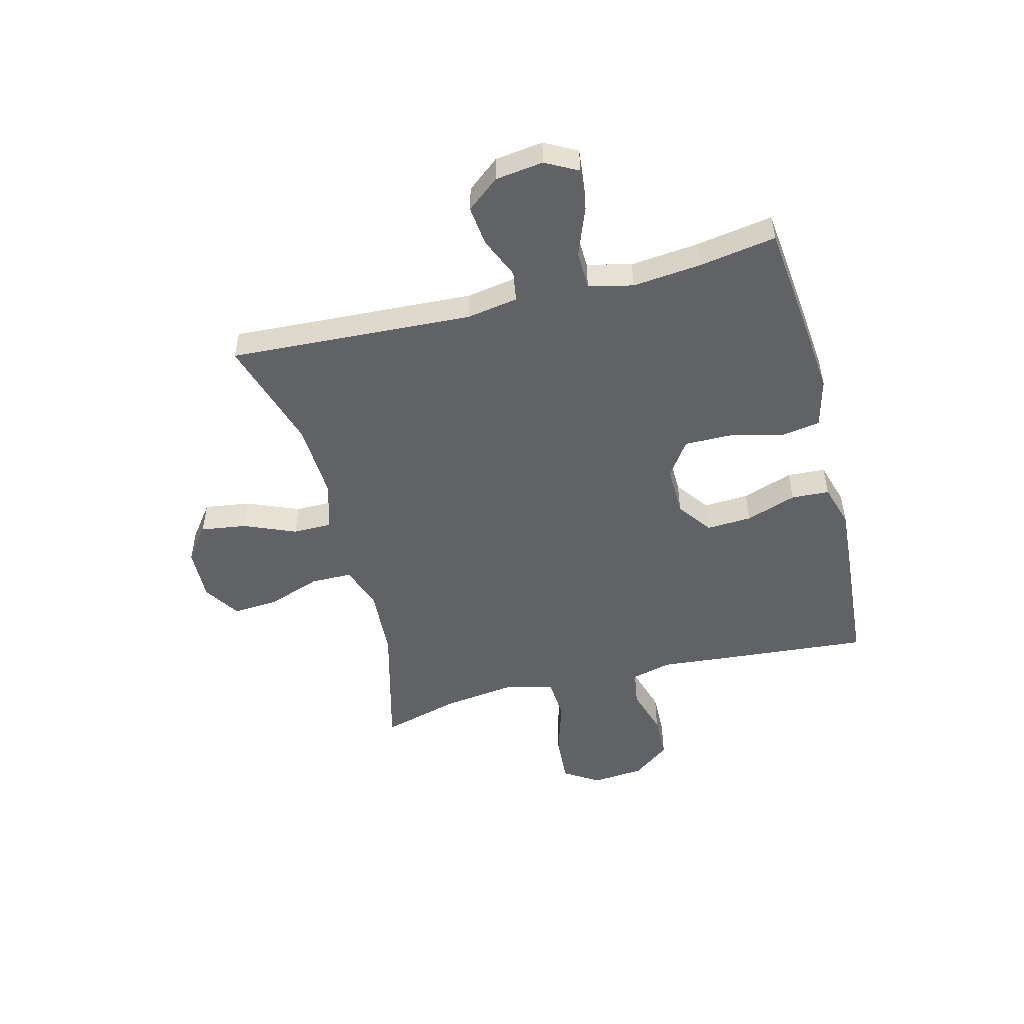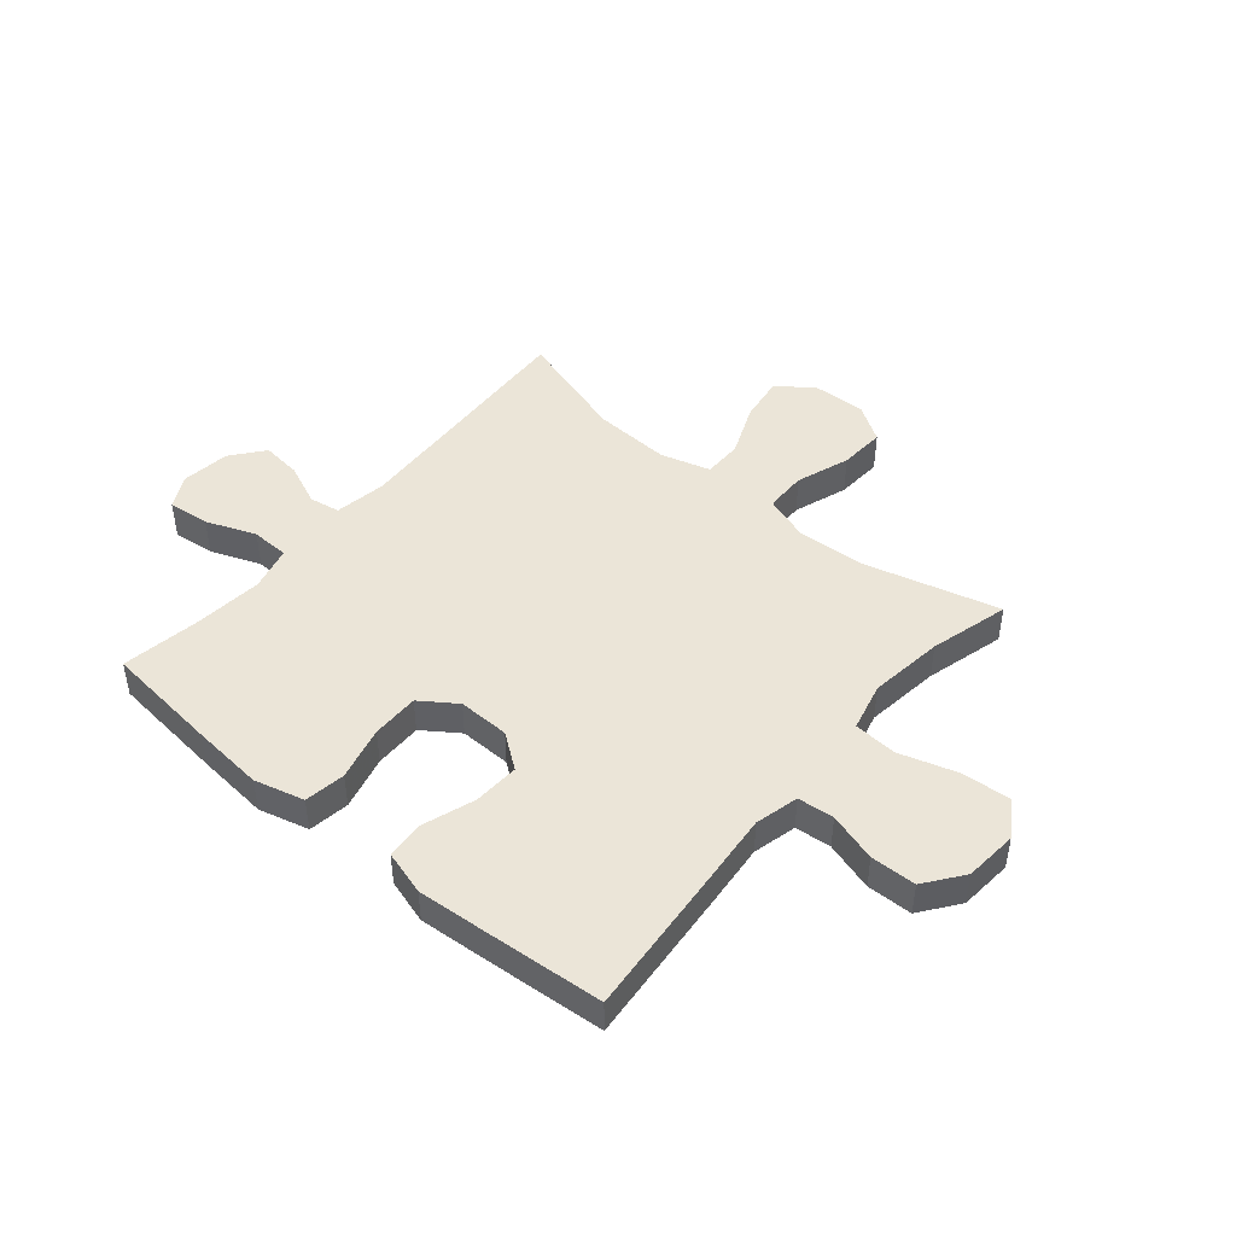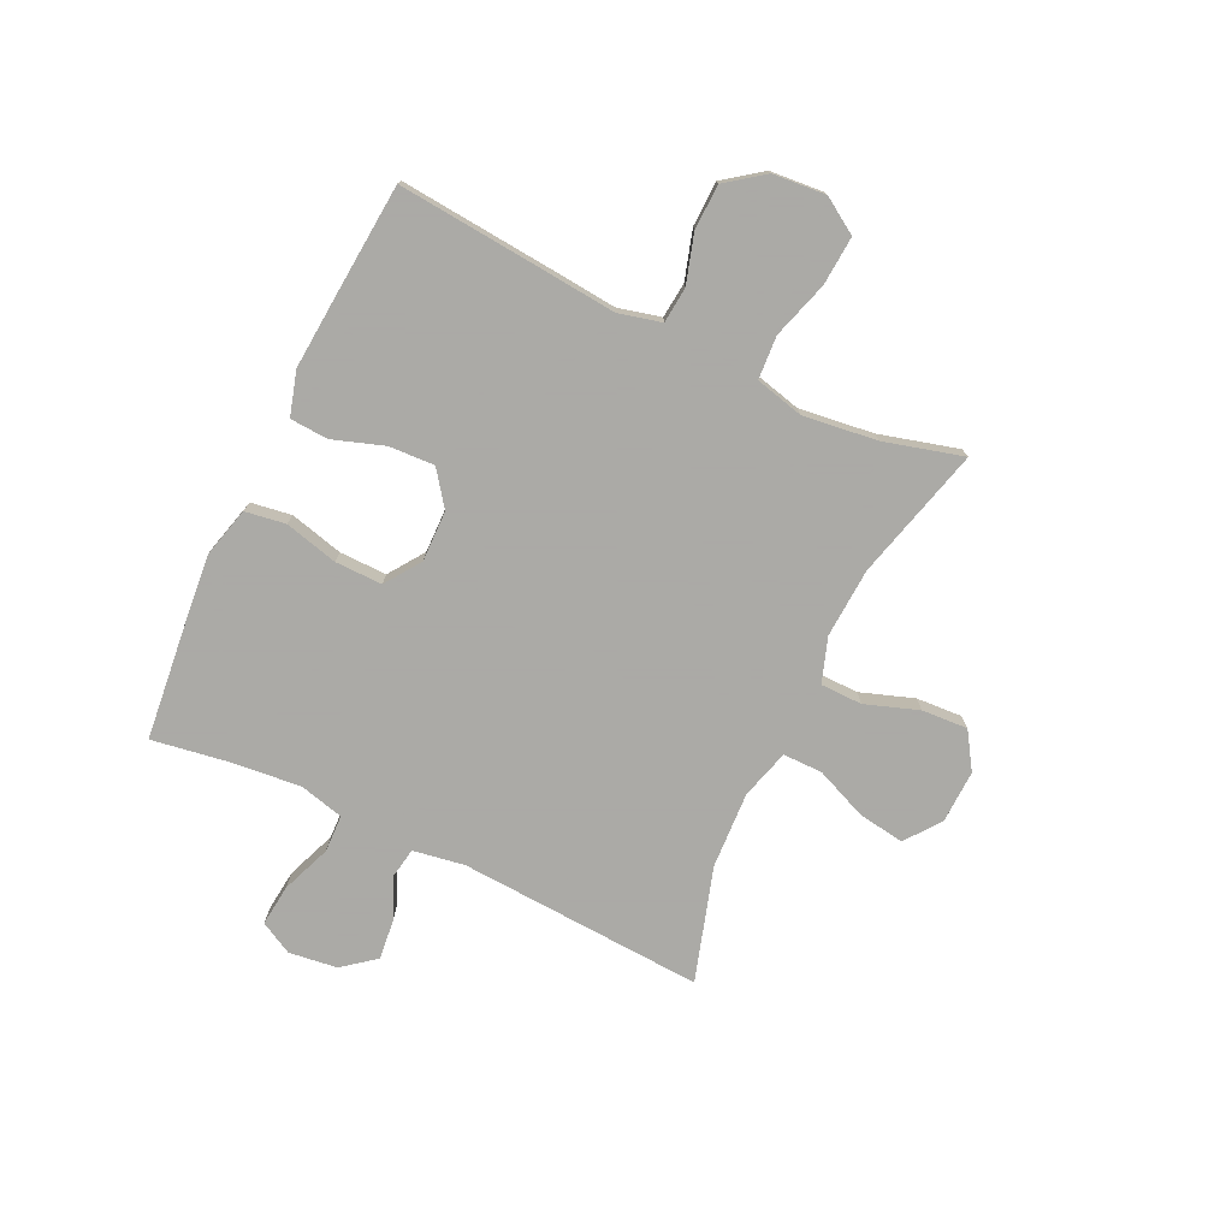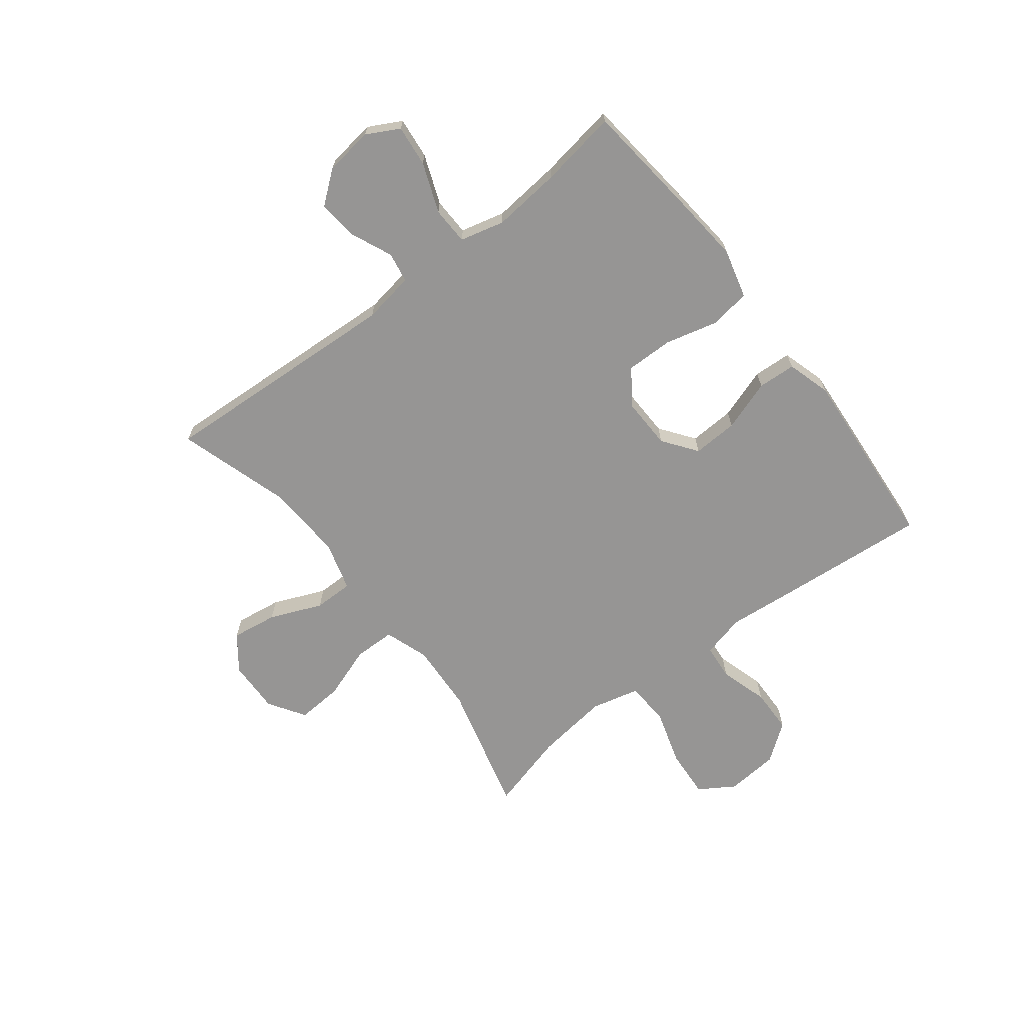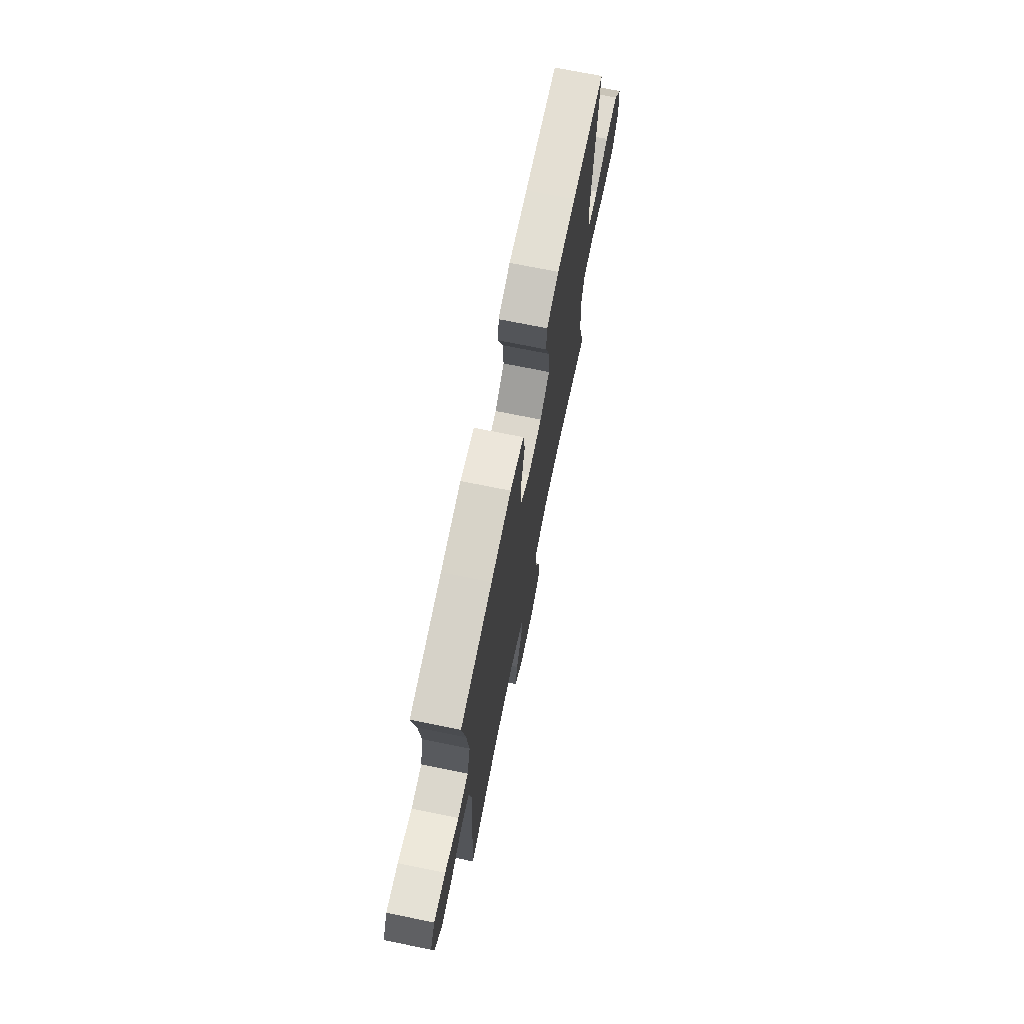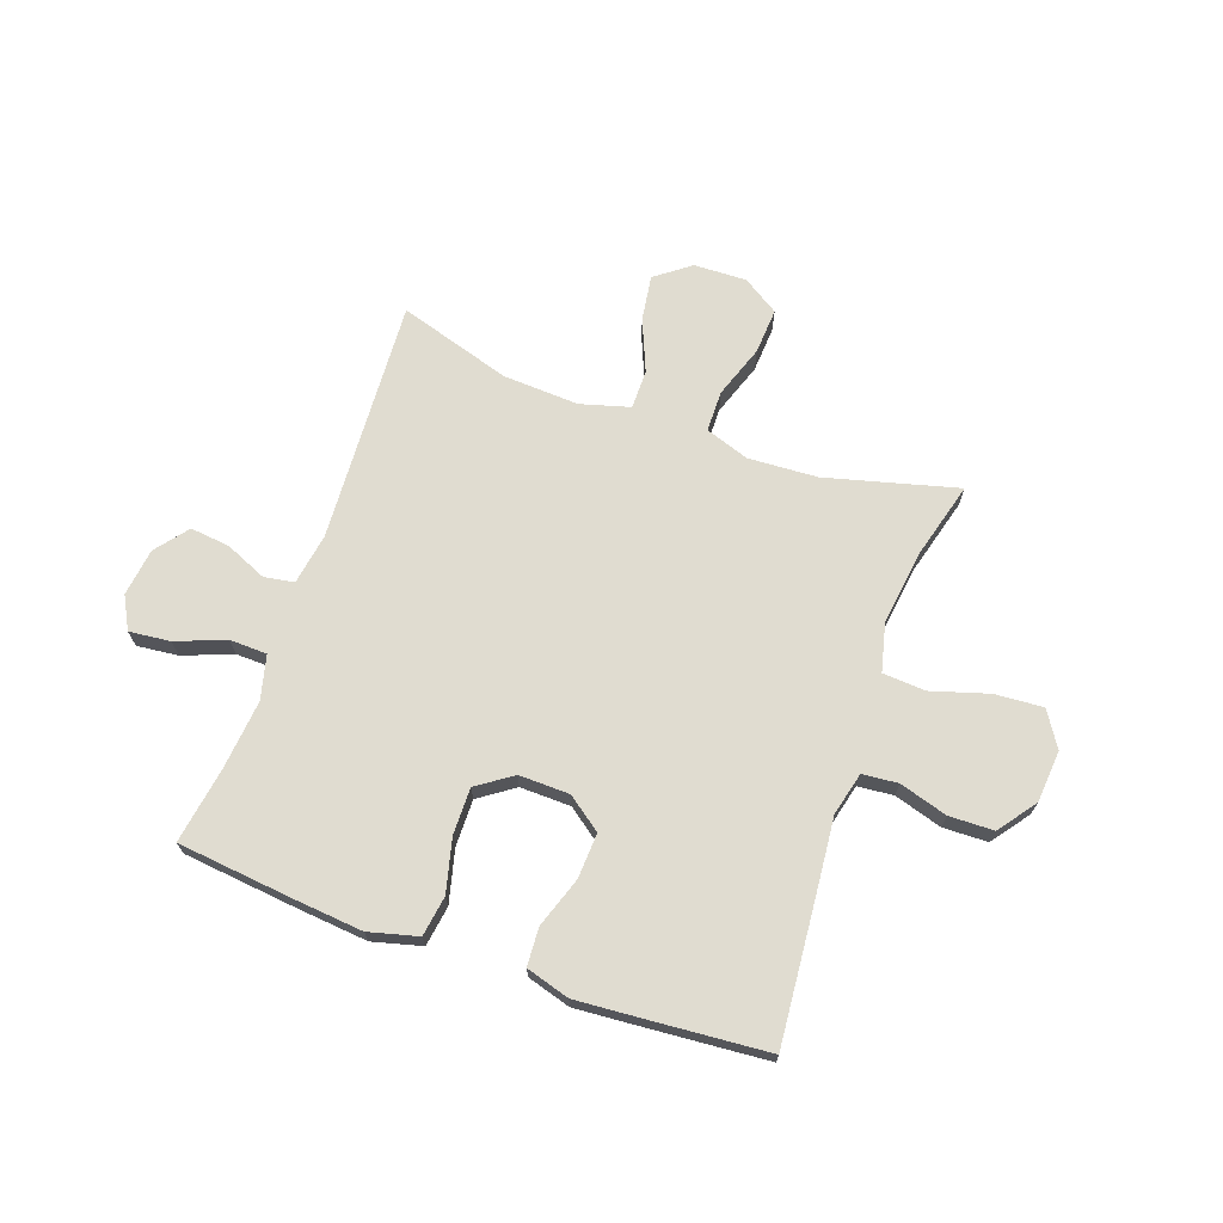
<metadata>
{"format":"obj","ext":"obj","renderer":"f3d","projection":"perspective","resolution":1024,"background":"white","views":[{"elev":-50.6,"azim":-75.5,"up":"+Y"},{"elev":46.0,"azim":40.1,"up":"+Y"},{"elev":-75.7,"azim":64.5,"up":"+Y"},{"elev":-67.5,"azim":-52.3,"up":"+Y"},{"elev":71.5,"azim":-78.5,"up":"+Z"},{"elev":69.5,"azim":19.5,"up":"+Y"}]}
</metadata>
<code>
v -0.5 0.07 0.5
v -0.297 0.07 0.522
v -0.168 0.07 0.534
v -0.08 0.07 0.511
v -0.069 0.07 0.439
v -0.093 0.07 0.344
v -0.094 0.07 0.26
v -0.031 0.07 0.216
v 0.06 0.07 0.218
v 0.121 0.07 0.263
v 0.117 0.07 0.344
v 0.086 0.07 0.435
v 0.09 0.07 0.503
v 0.168 0.07 0.526
v 0.288 0.07 0.517
v 0.5 0.07 0.5
v 0.476 0.07 0.226
v 0.465 0.07 0.109
v 0.484 0.07 0.032
v 0.548 0.07 0.026
v 0.634 0.07 0.052
v 0.714 0.07 0.05
v 0.764 0.07 -0.017
v 0.772 0.07 -0.111
v 0.732 0.07 -0.174
v 0.645 0.07 -0.168
v 0.543 0.07 -0.137
v 0.466 0.07 -0.142
v 0.445 0.07 -0.228
v 0.462 0.07 -0.36
v 0.5 0.07 -0.5
v 0.264 0.07 -0.438
v 0.14 0.07 -0.431
v 0.061 0.07 -0.458
v 0.06 0.07 -0.532
v 0.093 0.07 -0.627
v 0.098 0.07 -0.709
v 0.033 0.07 -0.751
v -0.062 0.07 -0.748
v -0.124 0.07 -0.701
v -0.112 0.07 -0.619
v -0.073 0.07 -0.526
v -0.073 0.07 -0.456
v -0.161 0.07 -0.431
v -0.298 0.07 -0.438
v -0.5 0.07 -0.5
v -0.475 0.07 -0.063
v -0.49 0.07 0.029
v -0.544 0.07 0.038
v -0.618 0.07 0.006
v -0.689 0.07 -0.002
v -0.735 0.07 0.056
v -0.746 0.07 0.142
v -0.715 0.07 0.2
v -0.641 0.07 0.192
v -0.553 0.07 0.158
v -0.486 0.07 0.16
v -0.466 0.07 0.239
v -0.478 0.07 0.362
v -0.5 0 0.5
v -0.297 0 0.522
v -0.168 0 0.534
v -0.08 0 0.511
v -0.069 0 0.439
v -0.093 0 0.344
v -0.094 0 0.26
v -0.031 0 0.216
v 0.06 0 0.218
v 0.121 0 0.263
v 0.117 0 0.344
v 0.086 0 0.435
v 0.09 0 0.503
v 0.168 0 0.526
v 0.288 0 0.517
v 0.5 0 0.5
v 0.476 0 0.226
v 0.465 0 0.109
v 0.484 0 0.032
v 0.548 0 0.026
v 0.634 0 0.052
v 0.714 0 0.05
v 0.764 0 -0.017
v 0.772 0 -0.111
v 0.732 0 -0.174
v 0.645 0 -0.168
v 0.543 0 -0.137
v 0.466 0 -0.142
v 0.445 0 -0.228
v 0.462 0 -0.36
v 0.5 0 -0.5
v 0.264 0 -0.438
v 0.14 0 -0.431
v 0.061 0 -0.458
v 0.06 0 -0.532
v 0.093 0 -0.627
v 0.098 0 -0.709
v 0.033 0 -0.751
v -0.062 0 -0.748
v -0.124 0 -0.701
v -0.112 0 -0.619
v -0.073 0 -0.526
v -0.073 0 -0.456
v -0.161 0 -0.431
v -0.298 0 -0.438
v -0.5 0 -0.5
v -0.475 0 -0.063
v -0.49 0 0.029
v -0.544 0 0.038
v -0.618 0 0.006
v -0.689 0 -0.002
v -0.735 0 0.056
v -0.746 0 0.142
v -0.715 0 0.2
v -0.641 0 0.192
v -0.553 0 0.158
v -0.486 0 0.16
v -0.466 0 0.239
v -0.478 0 0.362
f 53 54 55 56
f 53 56 57
f 52 53 57
f 49 50 51 52
f 49 52 57
f 48 49 57
f 47 48 57 58
f 45 46 47
f 44 45 47 58
f 39 40 41 42
f 39 42 43
f 38 39 43
f 35 36 37 38
f 34 35 38 43
f 33 34 43 44
f 30 31 32
f 29 30 32 33
f 28 29 33 44
f 24 25 26 27
f 24 27 28
f 23 24 28
f 20 21 22 23
f 19 20 23 28
f 18 19 28 44
f 11 12 13 14
f 10 11 14 15
f 3 4 5 6
f 3 6 7
f 59 1 2 3
f 59 3 7
f 58 59 7 8
f 44 58 8
f 18 44 8 9
f 17 18 9 10
f 10 15 16 17
f 115 114 113 112
f 116 115 112
f 116 112 111
f 111 110 109 108
f 116 111 108
f 116 108 107
f 117 116 107 106
f 106 105 104
f 117 106 104 103
f 101 100 99 98
f 102 101 98
f 102 98 97
f 97 96 95 94
f 102 97 94 93
f 103 102 93 92
f 91 90 89
f 92 91 89 88
f 103 92 88 87
f 86 85 84 83
f 87 86 83
f 87 83 82
f 82 81 80 79
f 87 82 79 78
f 103 87 78 77
f 73 72 71 70
f 74 73 70 69
f 65 64 63 62
f 66 65 62
f 62 61 60 118
f 66 62 118
f 67 66 118 117
f 67 117 103
f 68 67 103 77
f 69 68 77 76
f 76 75 74 69
f 1 60 61 2
f 2 61 62 3
f 3 62 63 4
f 4 63 64 5
f 5 64 65 6
f 6 65 66 7
f 7 66 67 8
f 8 67 68 9
f 9 68 69 10
f 10 69 70 11
f 11 70 71 12
f 12 71 72 13
f 13 72 73 14
f 14 73 74 15
f 15 74 75 16
f 16 75 76 17
f 17 76 77 18
f 18 77 78 19
f 19 78 79 20
f 20 79 80 21
f 21 80 81 22
f 22 81 82 23
f 23 82 83 24
f 24 83 84 25
f 25 84 85 26
f 26 85 86 27
f 27 86 87 28
f 28 87 88 29
f 29 88 89 30
f 30 89 90 31
f 31 90 91 32
f 32 91 92 33
f 33 92 93 34
f 34 93 94 35
f 35 94 95 36
f 36 95 96 37
f 37 96 97 38
f 38 97 98 39
f 39 98 99 40
f 40 99 100 41
f 41 100 101 42
f 42 101 102 43
f 43 102 103 44
f 44 103 104 45
f 45 104 105 46
f 46 105 106 47
f 47 106 107 48
f 48 107 108 49
f 49 108 109 50
f 50 109 110 51
f 51 110 111 52
f 52 111 112 53
f 53 112 113 54
f 54 113 114 55
f 55 114 115 56
f 56 115 116 57
f 57 116 117 58
f 58 117 118 59
f 59 118 60 1

</code>
